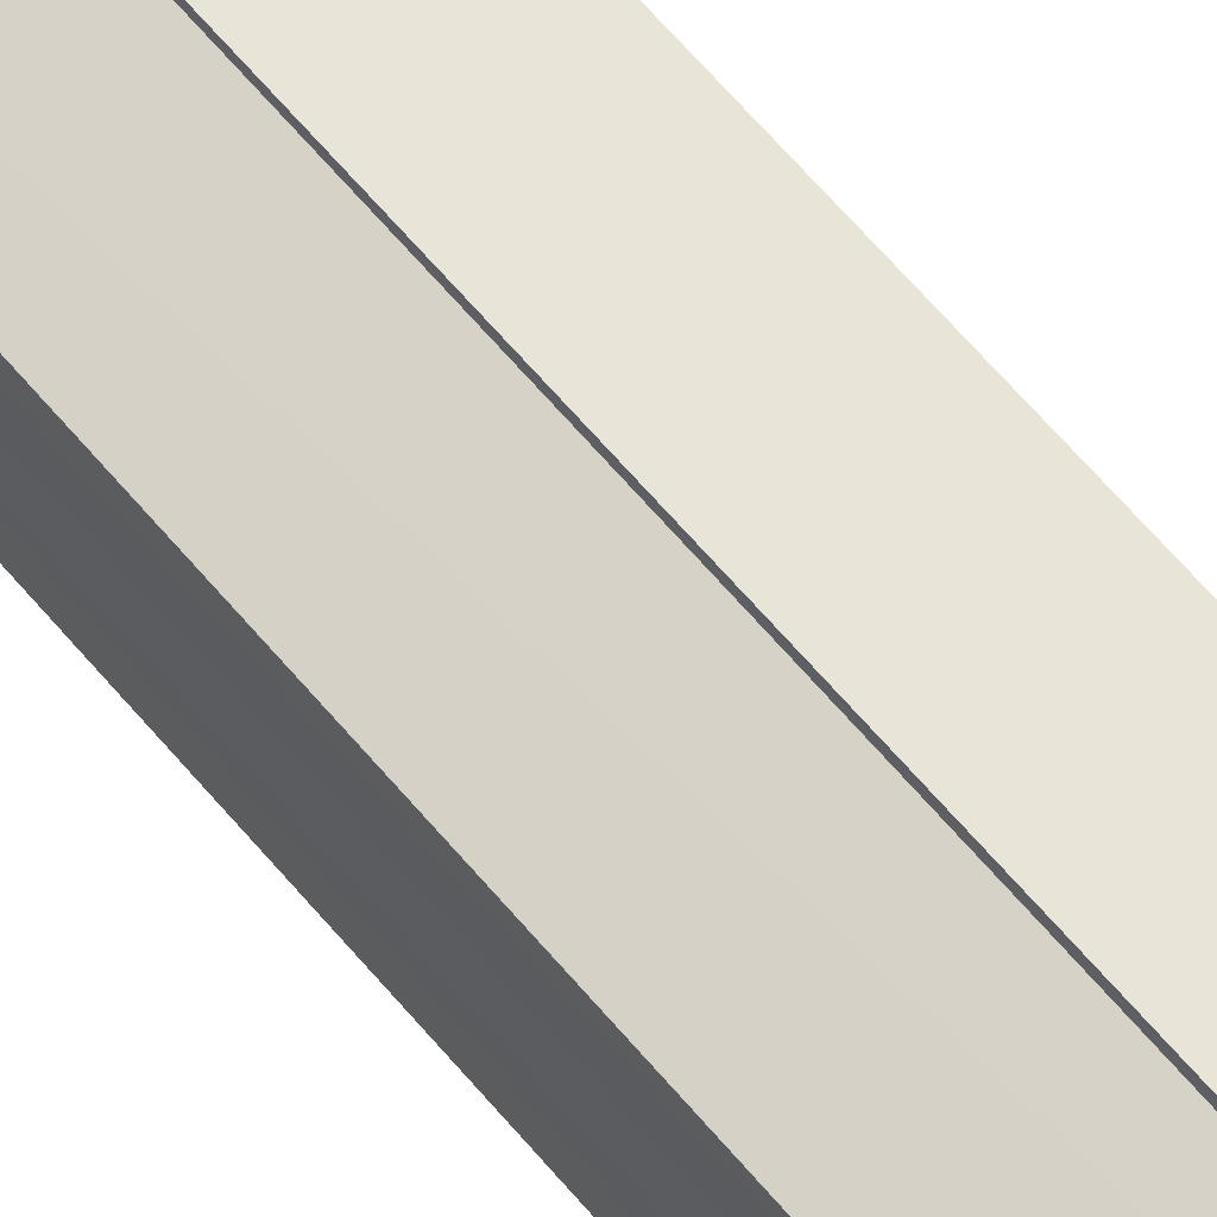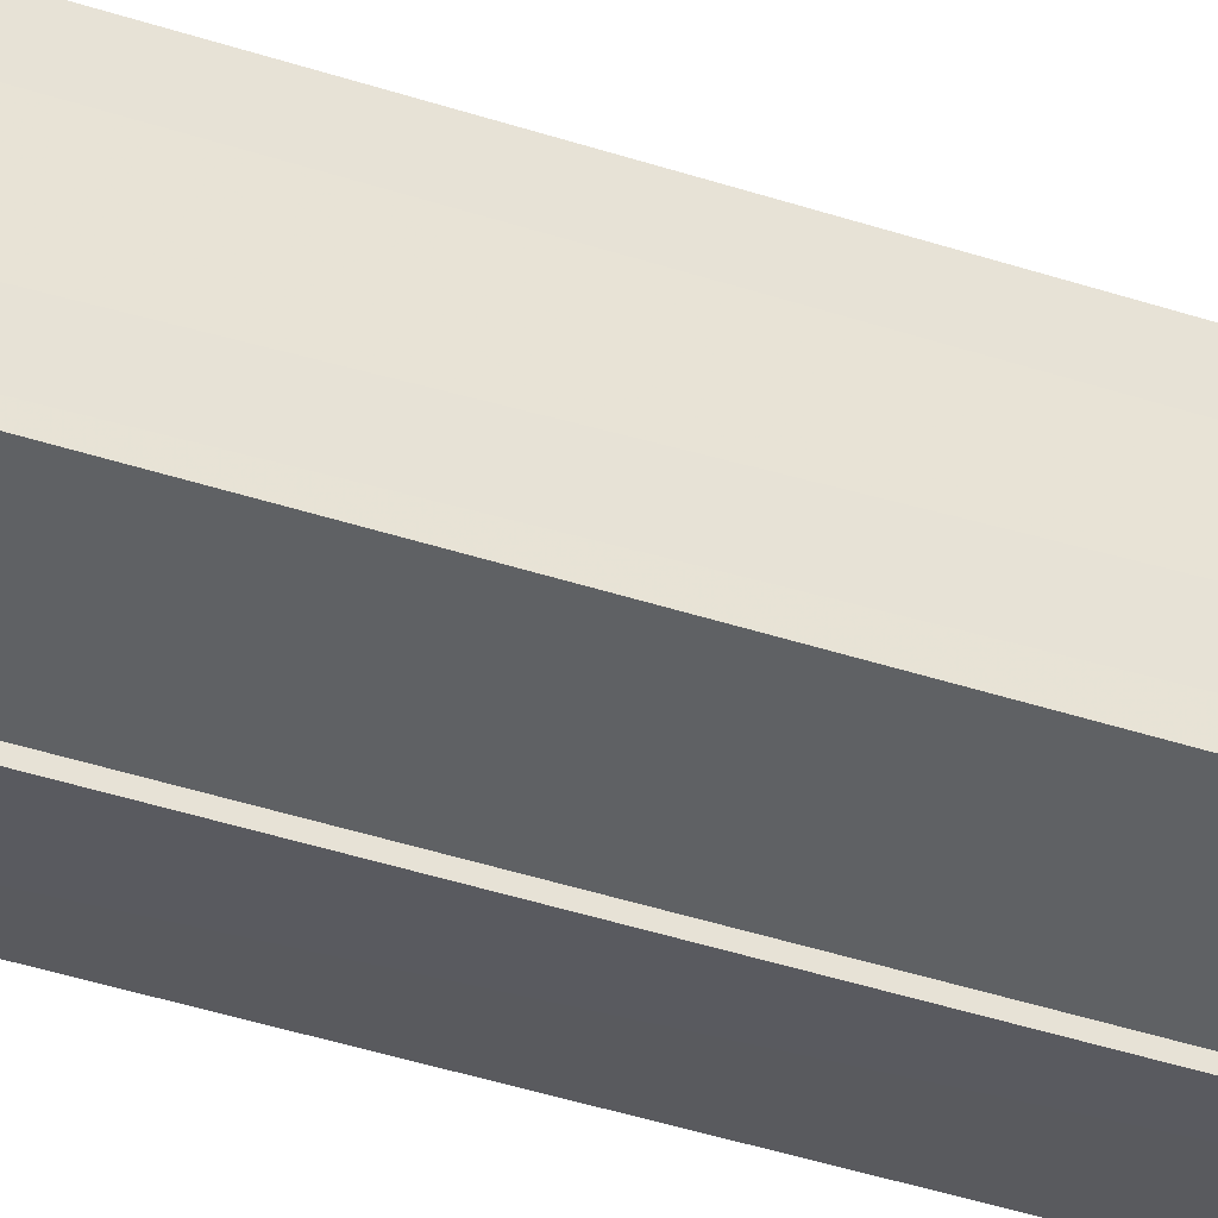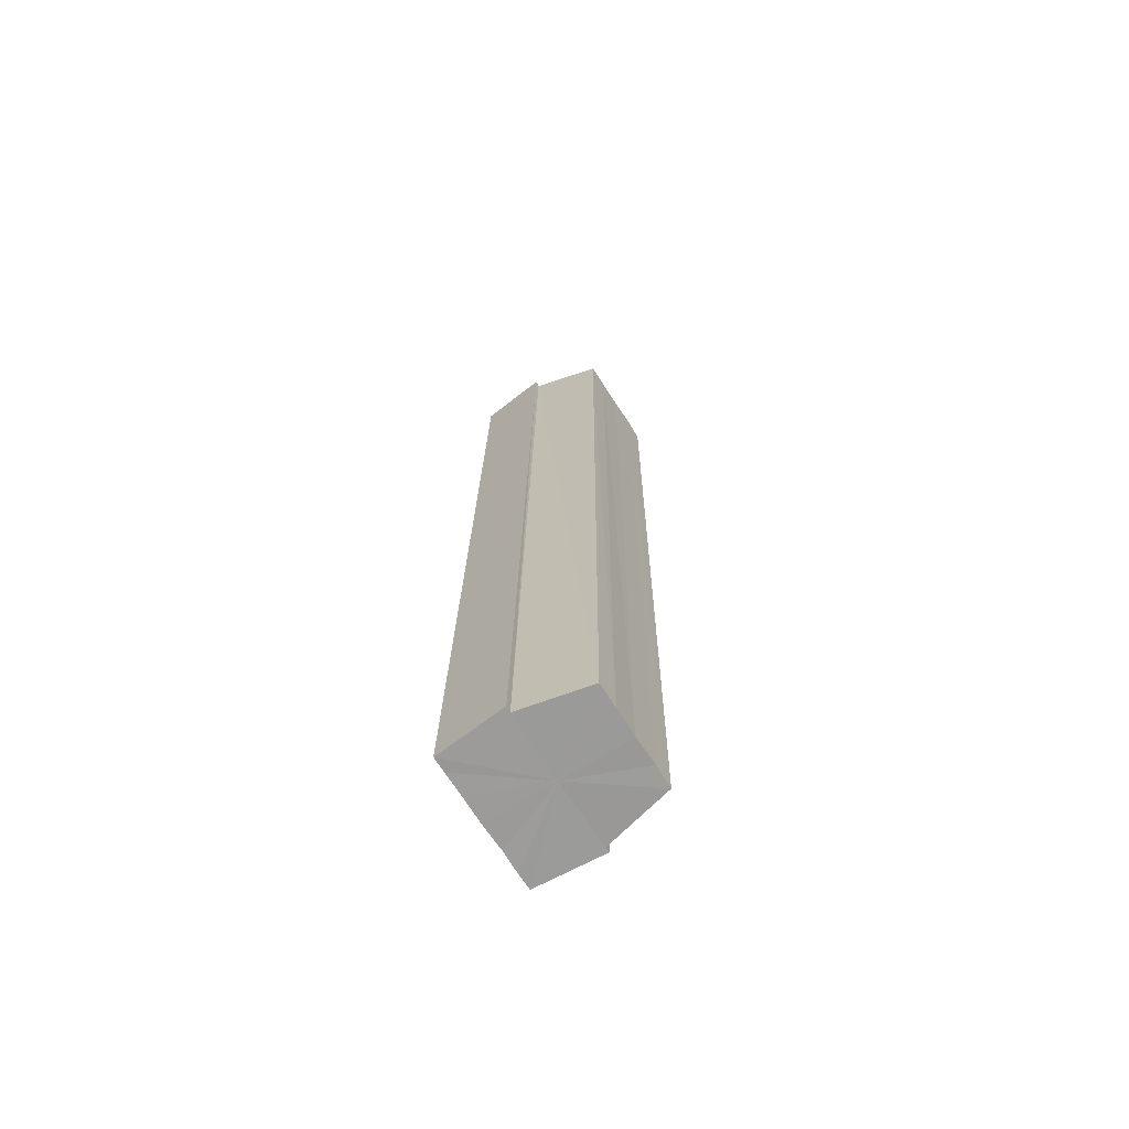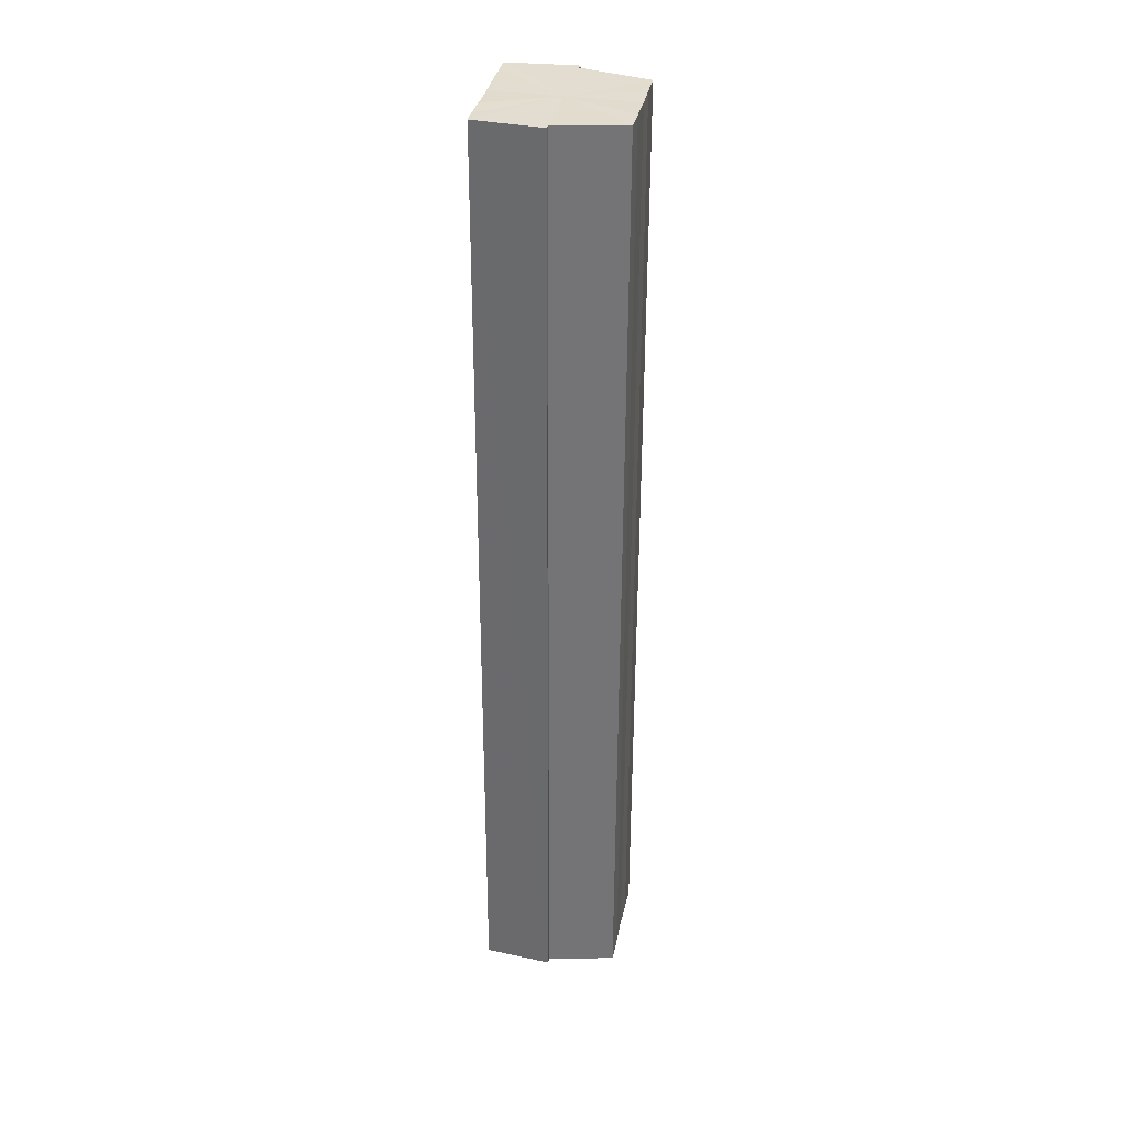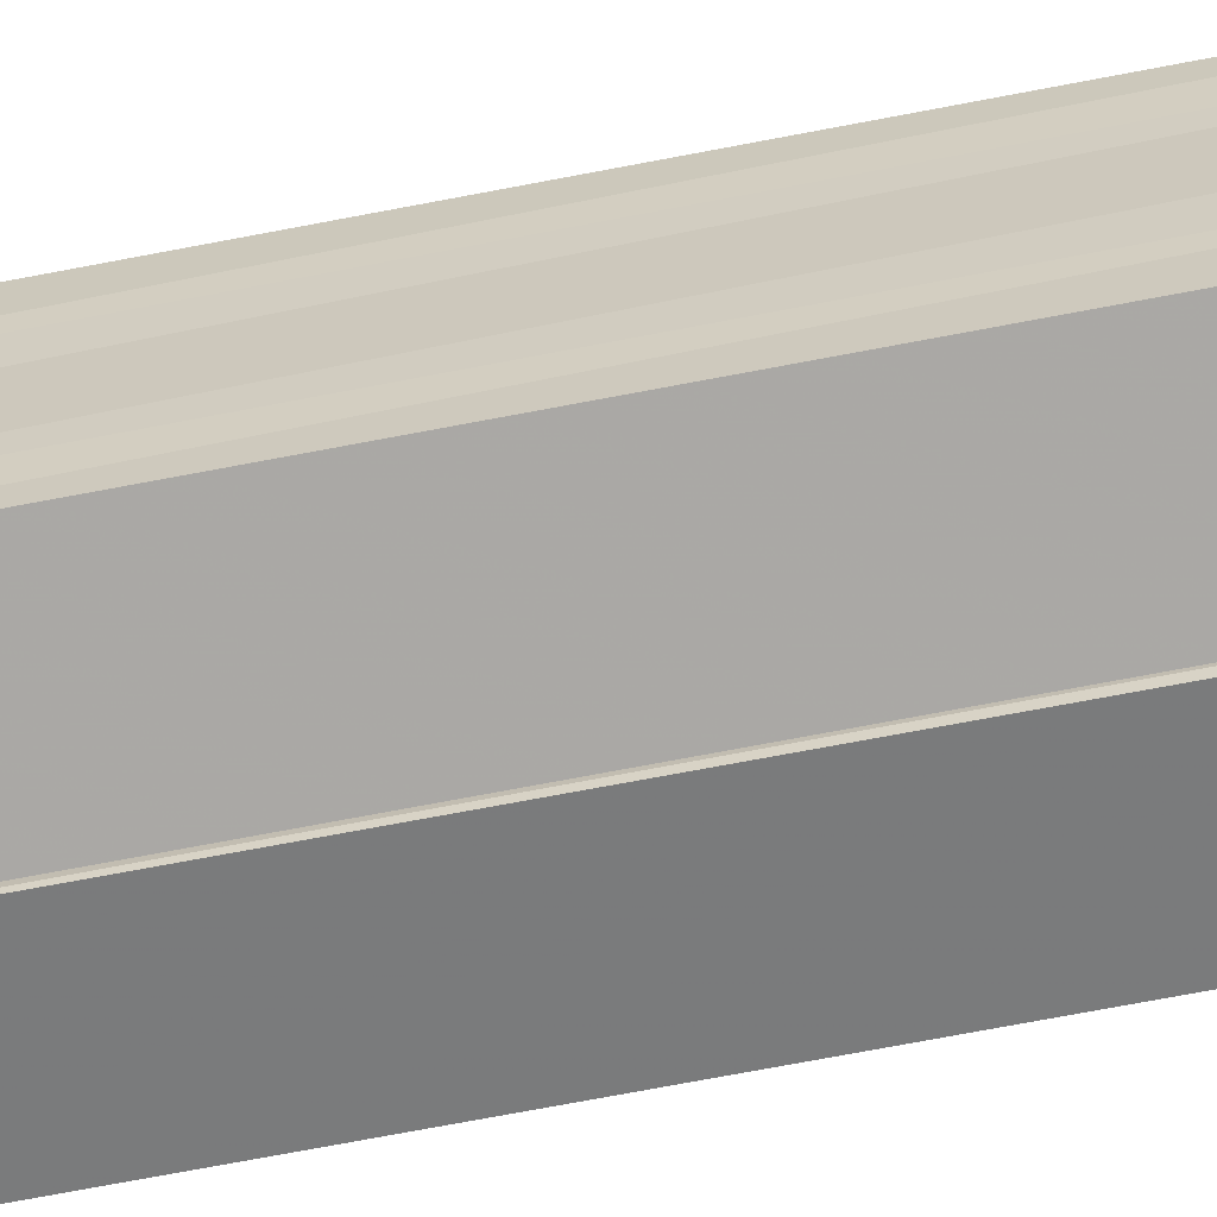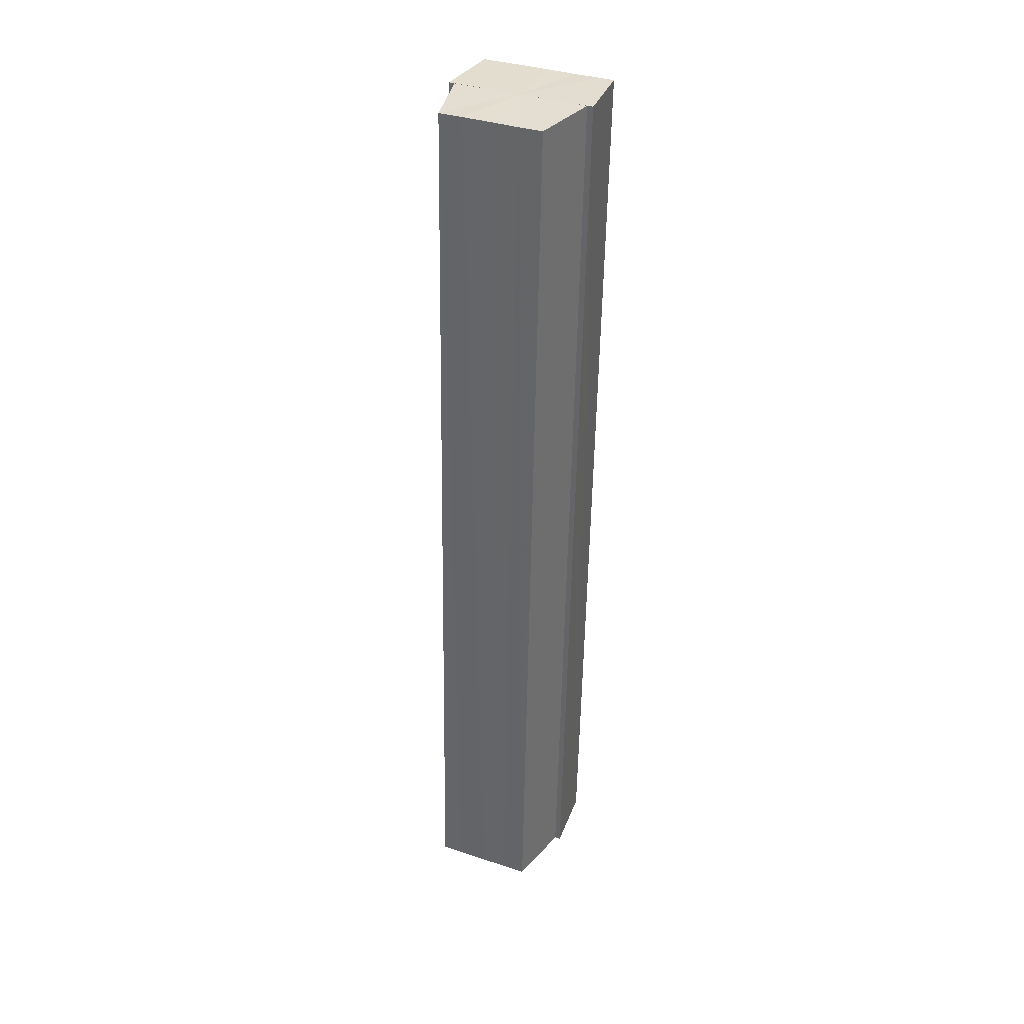
<metadata>
{"format":"obj","ext":"obj","renderer":"f3d","projection":"perspective","resolution":1024,"background":"white","views":[{"elev":63.9,"azim":139.7,"up":"+Z"},{"elev":-35.8,"azim":66.9,"up":"+Z"},{"elev":-69.3,"azim":32.4,"up":"+Y"},{"elev":34.9,"azim":11.5,"up":"+Y"},{"elev":-63.1,"azim":102.0,"up":"+Z"},{"elev":35.6,"azim":113.6,"up":"+Y"}]}
</metadata>
<code>
o 28980
v 2227 1867 7.954
v 2227 1867 7.955
v 2227 1867 7.951
v 2227 1867 7.955
v 2227 1867 7.952
v 2227 1867 7.964
v 2227 1867 7.954
v 2227 1867 7.957
v 2227 1867 7.952
v 2227 1867 7.951
v 2227 1867 7.96
v 2227 1867 7.955
v 2227 1867 7.954
v 2227 1867 7.964
v 2227 1867 7.954
v 2227 1867 7.952
v 2227 1867 7.968
v 2227 1867 7.958
v 2227 1867 7.957
v 2227 1867 7.972
v 2227 1867 7.962
v 2227 1867 7.96
v 2227 1867 7.966
v 2227 1867 7.964
v 2227 1867 7.969
v 2227 1867 7.968
v 2227 1867 7.972
v 2227 1867 7.972
v 2227 1867 7.974
v 2227 1867 7.969
v 2227 1867 7.972
v 2227 1867 7.975
v 2227 1867 7.966
v 2227 1867 7.972
v 2227 1867 7.972
v 2227 1867 7.973
v 2227 1867 7.974
v 2227 1867 7.975
v 2227 1867 7.962
v 2227 1867 7.968
v 2227 1867 7.958
v 2227 1867 7.964
v 2227 1867 7.954
v 2227 1867 7.96
v 2227 1867 7.952
v 2227 1867 7.957
v 2227 1867 7.955
v 2227 1867 7.957
v 2227 1867 7.96
v 2227 1867 7.954
v 2227 1867 7.964
v 2227 1867 7.958
v 2227 1867 7.968
v 2227 1867 7.962
v 2227 1867 7.972
v 2227 1867 7.966
v 2227 1867 7.974
v 2227 1867 7.969
v 2227 1867 7.975
v 2227 1867 7.974
v 2227 1867 7.973
v 2227 1867 7.973
v 2227 1867 7.972
v 2227 1867 7.974
v 2227 1867 7.972
v 2227 1867 7.968
v 2227 1867 7.969
v 2227 1867 7.964
v 2227 1867 7.966
v 2227 1867 7.96
v 2227 1867 7.962
v 2227 1867 7.957
v 2227 1867 7.958
v 2227 1867 7.955
v 2227 1867 7.954
v 2227 1867 7.972
v 2227 1867 7.974
v 2227 1867 7.968
v 2227 1867 7.964
v 2227 1867 7.96
v 2227 1867 7.957
v 2227 1867 7.955
v 2227 1867 7.962
v 2227 1867 7.952
v 2227 1867 7.954
v 2227 1867 7.958
v 2227 1867 7.962
v 2227 1867 7.966
v 2227 1867 7.969
v 2227 1867 7.972
v 2227 1867 7.973
v 2227 1867 7.954
v 2227 1867 7.952
v 2227 1867 7.958
v 2227 1867 7.962
v 2227 1867 7.966
v 2227 1867 7.969
v 2227 1867 7.972
f 1 2 3
f 3 4 5
f 6 4 7
f 6 8 4
f 9 7 10
f 6 11 8
f 12 13 9
f 6 14 11
f 15 12 16
f 6 17 14
f 18 19 15
f 6 20 17
f 21 22 18
f 23 24 21
f 25 26 23
f 27 28 25
f 6 29 20
f 30 29 31
f 6 32 29
f 33 34 30
f 35 32 36
f 37 38 35
f 39 40 33
f 41 42 39
f 43 44 41
f 45 46 43
f 47 48 45
f 48 49 50
f 49 51 52
f 51 53 54
f 53 55 56
f 55 57 58
f 59 60 61
f 62 60 63
f 64 65 63
f 65 66 67
f 66 68 69
f 68 70 71
f 70 72 73
f 72 74 75
f 6 76 77
f 6 78 76
f 6 79 78
f 6 80 79
f 6 81 80
f 6 82 81
f 83 10 84
f 83 84 85
f 83 85 86
f 83 86 87
f 83 87 88
f 83 88 89
f 83 89 90
f 83 90 91
f 83 92 93
f 83 94 92
f 83 95 94
f 83 96 95
f 83 97 96
f 83 98 97

</code>
